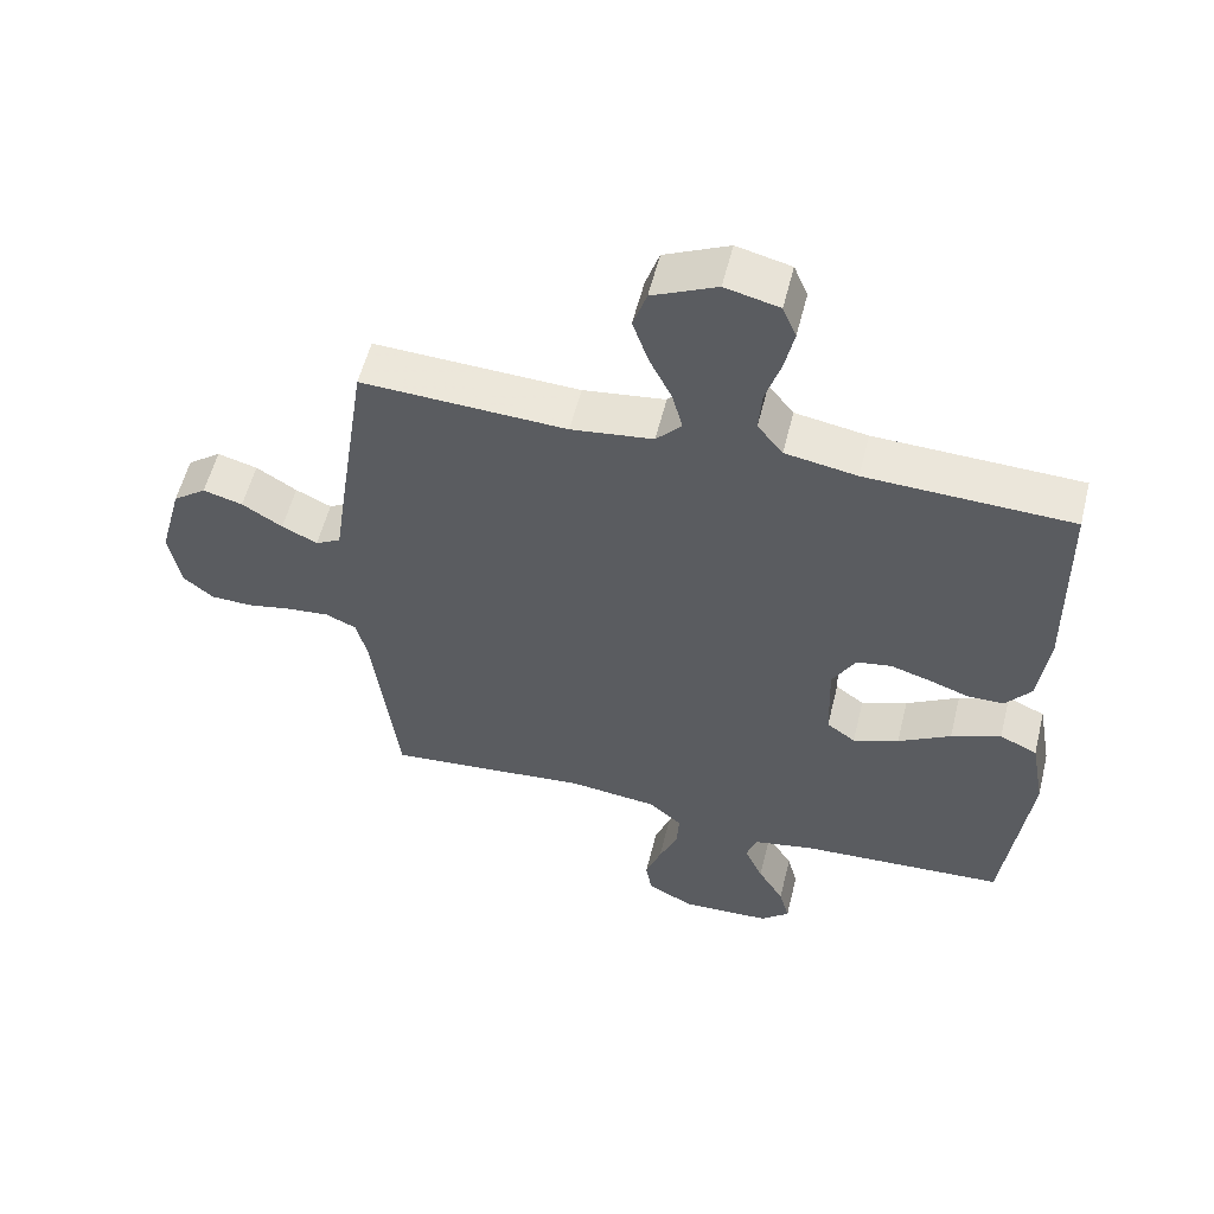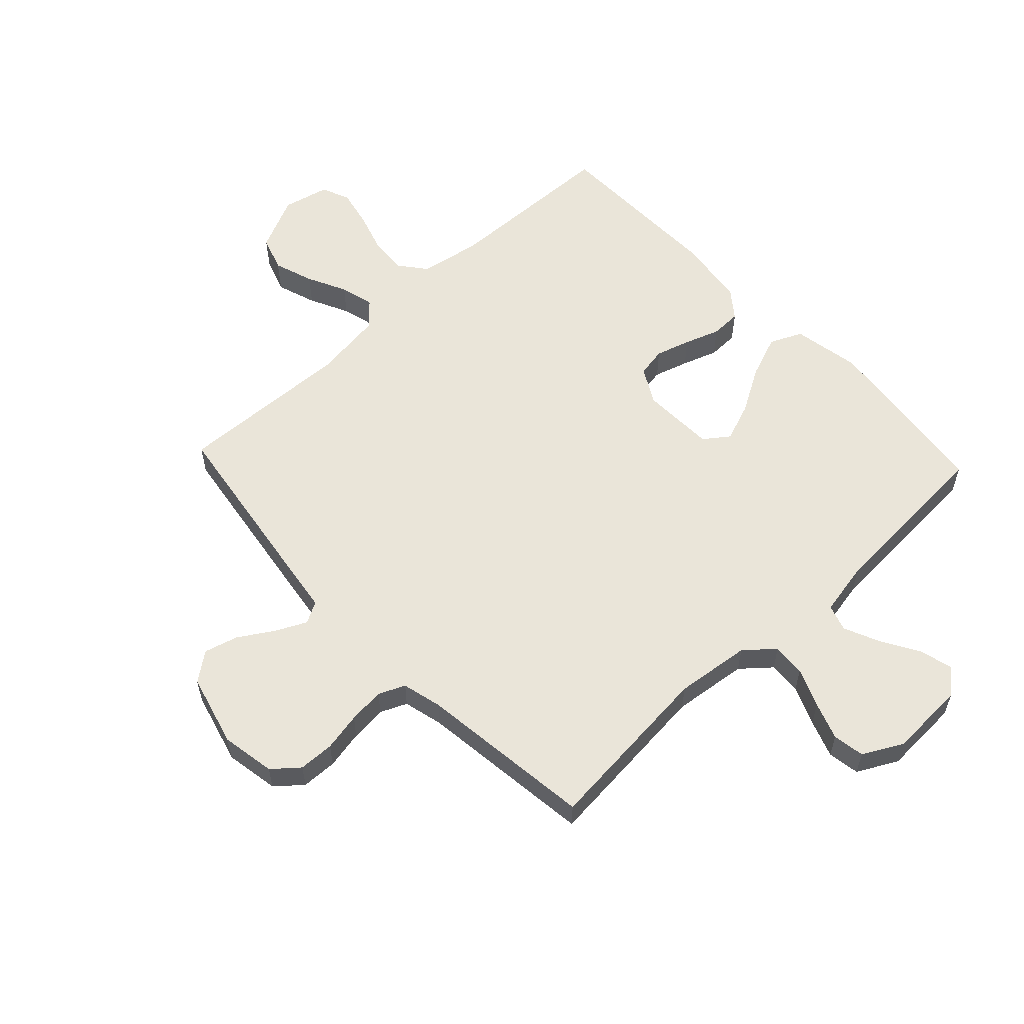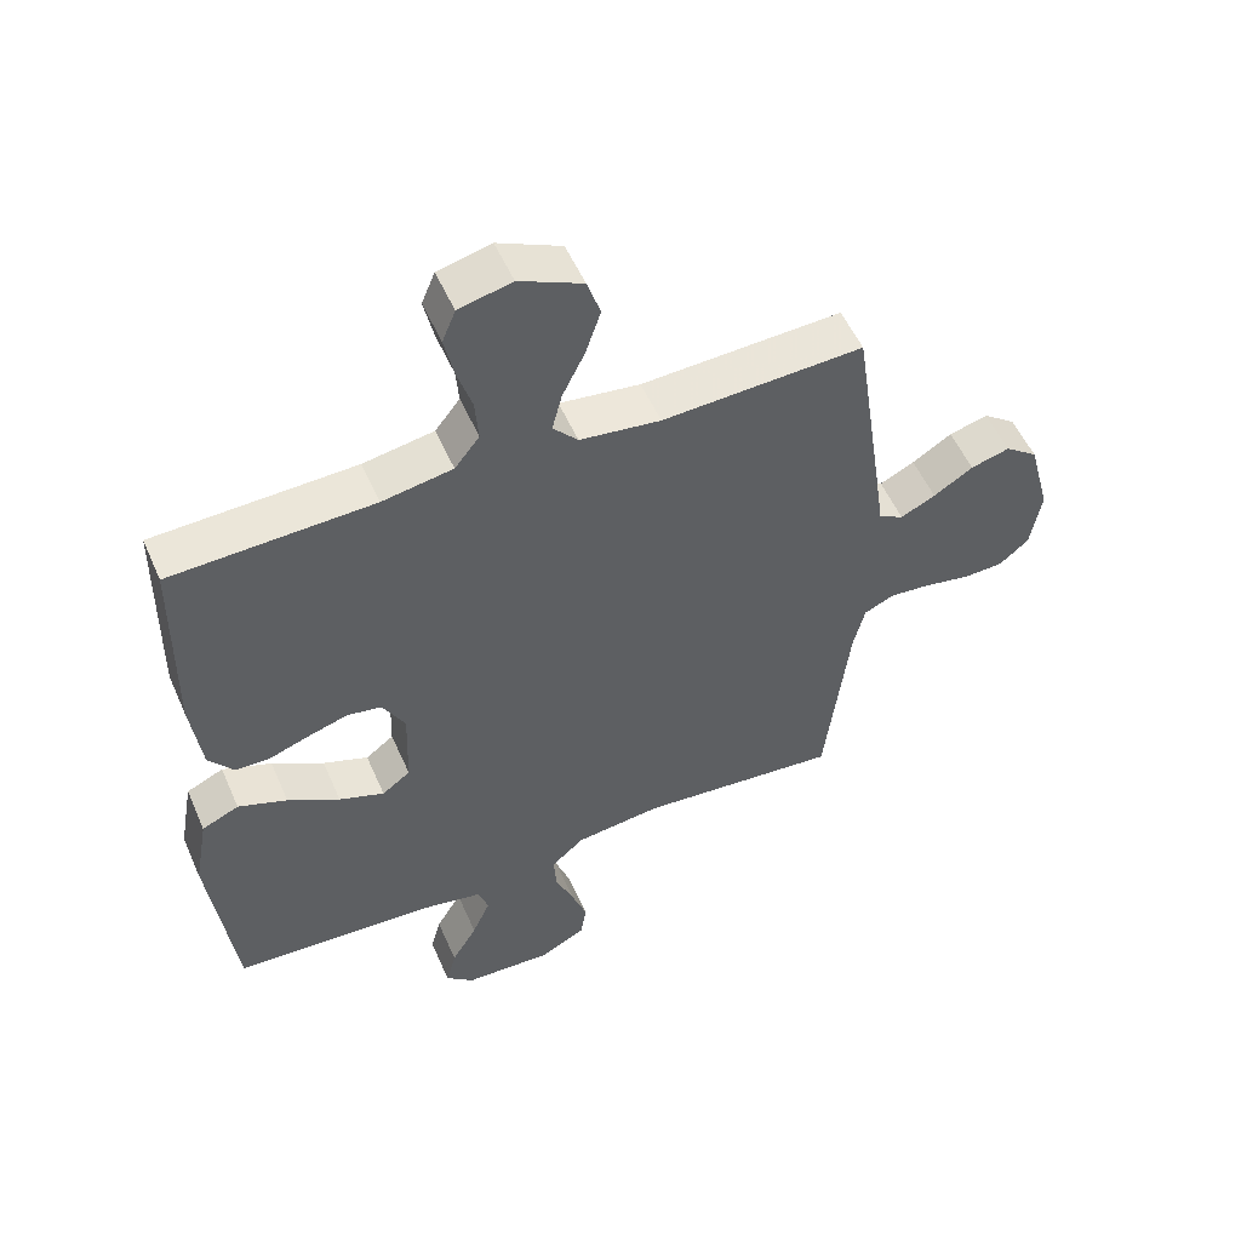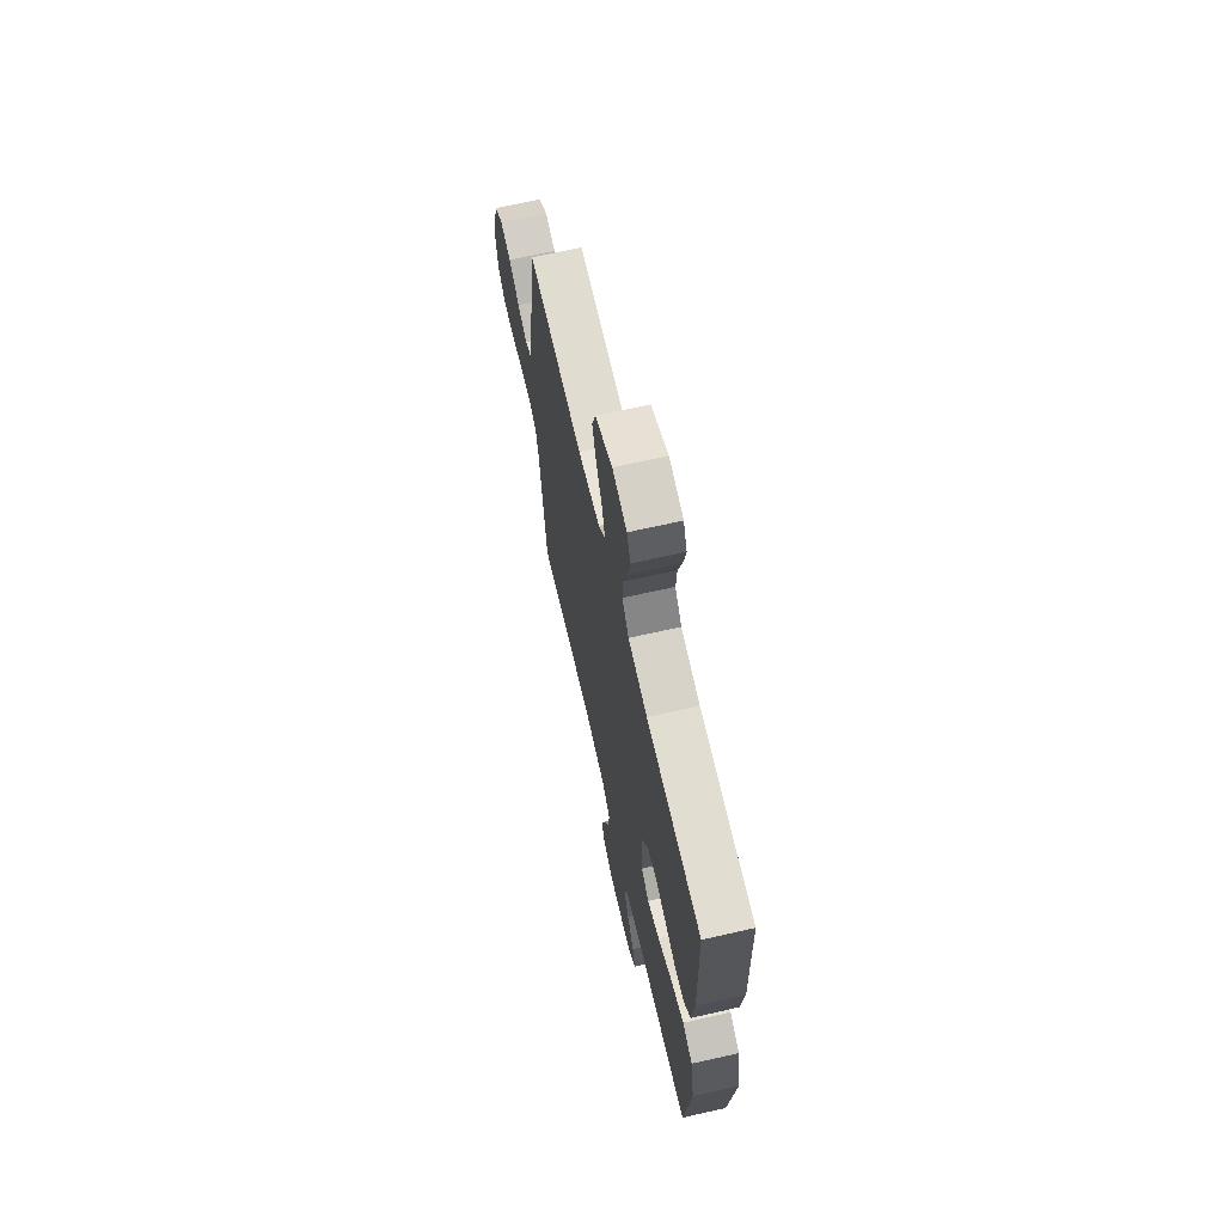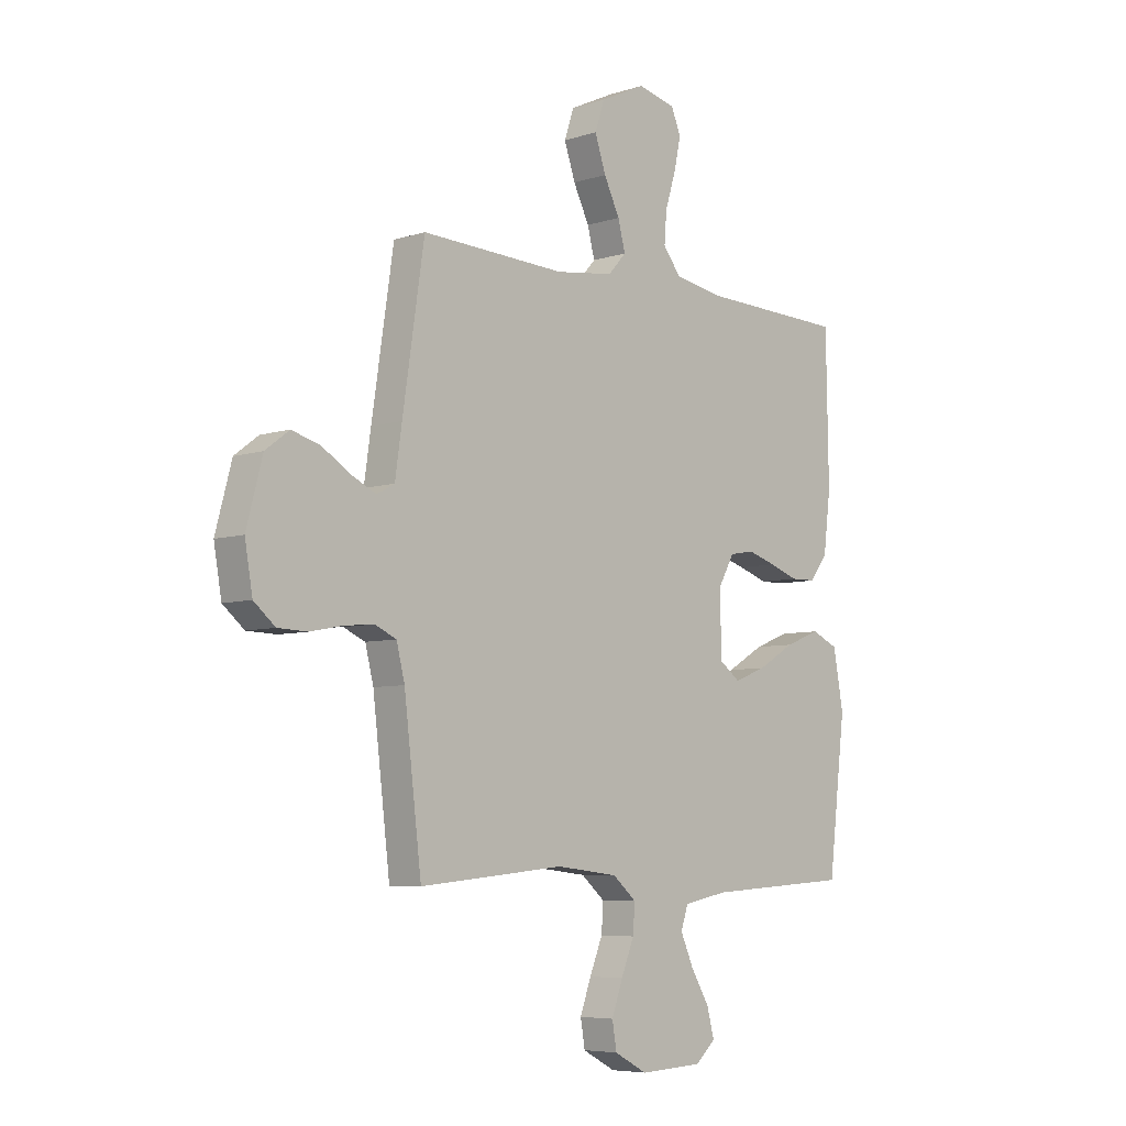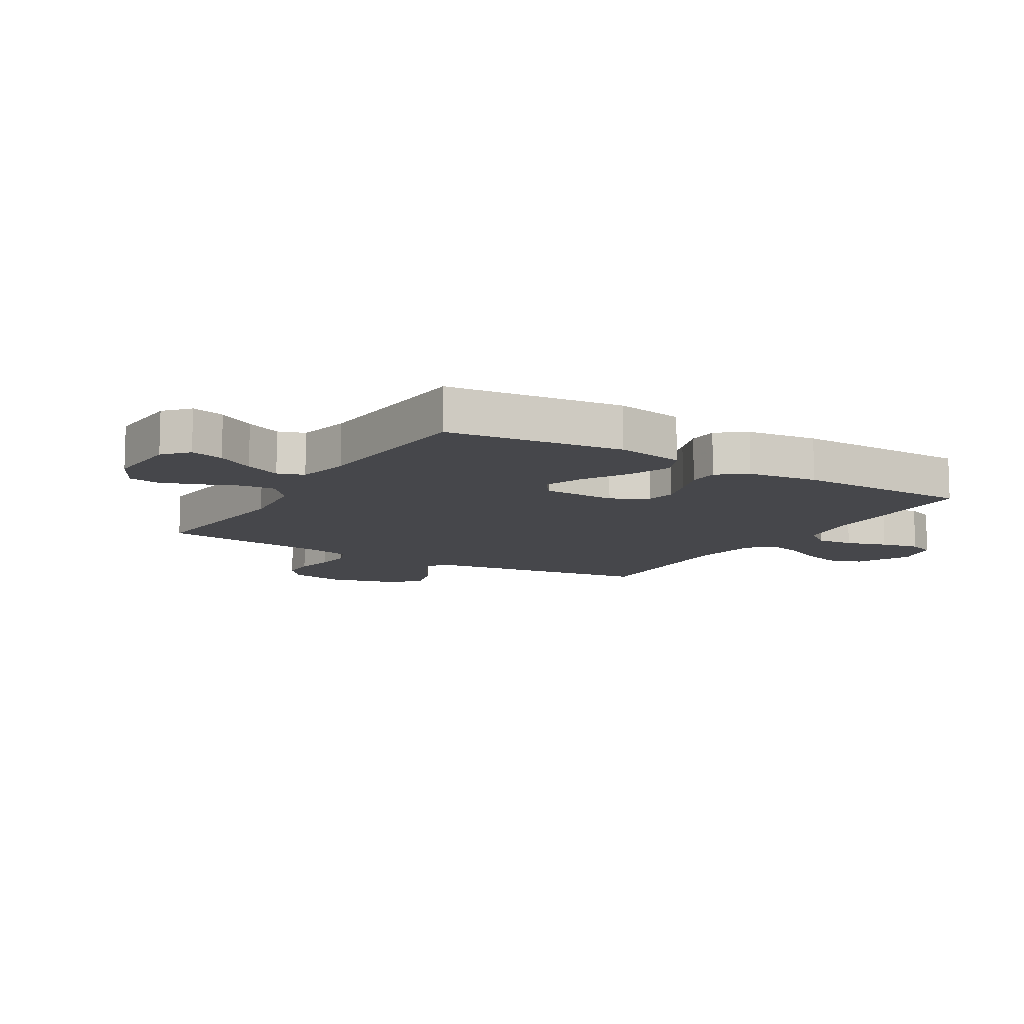
<metadata>
{"format":"obj","ext":"obj","renderer":"f3d","projection":"perspective","resolution":1024,"background":"white","views":[{"elev":56.2,"azim":-166.1,"up":"+Z"},{"elev":58.0,"azim":136.8,"up":"+Y"},{"elev":53.5,"azim":-23.4,"up":"+Z"},{"elev":67.1,"azim":-102.8,"up":"+Z"},{"elev":-6.3,"azim":133.7,"up":"+Z"},{"elev":-10.7,"azim":-121.2,"up":"+Y"}]}
</metadata>
<code>
v -0.5 0.07 -0.5
v -0.536 0.07 -0.2
v -0.515 0.07 -0.084
v -0.46 0.07 -0.059
v -0.387 0.07 -0.087
v -0.31 0.07 -0.132
v -0.243 0.07 -0.157
v -0.201 0.07 -0.126
v -0.197 0.07 0
v -0.231 0.07 0.061
v -0.282 0.07 0.07
v -0.341 0.07 0.052
v -0.401 0.07 0.031
v -0.453 0.07 0.032
v -0.49 0.07 0.08
v -0.505 0.07 0.2
v -0.5 0.07 0.5
v -0.2 0.07 0.51
v -0.095 0.07 0.528
v -0.058 0.07 0.575
v -0.063 0.07 0.639
v -0.085 0.07 0.709
v -0.099 0.07 0.774
v -0.079 0.07 0.822
v 0 0.07 0.841
v 0.094 0.07 0.797
v 0.114 0.07 0.737
v 0.091 0.07 0.669
v 0.058 0.07 0.602
v 0.043 0.07 0.544
v 0.08 0.07 0.503
v 0.2 0.07 0.487
v 0.5 0.07 0.5
v 0.545 0.07 0.2
v 0.559 0.07 0.103
v 0.596 0.07 0.083
v 0.648 0.07 0.108
v 0.707 0.07 0.145
v 0.765 0.07 0.161
v 0.814 0.07 0.124
v 0.847 0.07 0
v 0.831 0.07 -0.092
v 0.787 0.07 -0.129
v 0.726 0.07 -0.131
v 0.66 0.07 -0.118
v 0.598 0.07 -0.112
v 0.553 0.07 -0.132
v 0.536 0.07 -0.2
v 0.5 0.07 -0.5
v 0.2 0.07 -0.472
v 0.072 0.07 -0.487
v 0.023 0.07 -0.529
v 0.027 0.07 -0.586
v 0.054 0.07 -0.652
v 0.077 0.07 -0.716
v 0.068 0.07 -0.77
v 0 0.07 -0.806
v -0.131 0.07 -0.8
v -0.173 0.07 -0.763
v -0.158 0.07 -0.706
v -0.12 0.07 -0.642
v -0.093 0.07 -0.581
v -0.108 0.07 -0.536
v -0.2 0.07 -0.518
v -0.5 0 -0.5
v -0.536 0 -0.2
v -0.515 0 -0.084
v -0.46 0 -0.059
v -0.387 0 -0.087
v -0.31 0 -0.132
v -0.243 0 -0.157
v -0.201 0 -0.126
v -0.197 0 0
v -0.231 0 0.061
v -0.282 0 0.07
v -0.341 0 0.052
v -0.401 0 0.031
v -0.453 0 0.032
v -0.49 0 0.08
v -0.505 0 0.2
v -0.5 0 0.5
v -0.2 0 0.51
v -0.095 0 0.528
v -0.058 0 0.575
v -0.063 0 0.639
v -0.085 0 0.709
v -0.099 0 0.774
v -0.079 0 0.822
v 0 0 0.841
v 0.094 0 0.797
v 0.114 0 0.737
v 0.091 0 0.669
v 0.058 0 0.602
v 0.043 0 0.544
v 0.08 0 0.503
v 0.2 0 0.487
v 0.5 0 0.5
v 0.545 0 0.2
v 0.559 0 0.103
v 0.596 0 0.083
v 0.648 0 0.108
v 0.707 0 0.145
v 0.765 0 0.161
v 0.814 0 0.124
v 0.847 0 0
v 0.831 0 -0.092
v 0.787 0 -0.129
v 0.726 0 -0.131
v 0.66 0 -0.118
v 0.598 0 -0.112
v 0.553 0 -0.132
v 0.536 0 -0.2
v 0.5 0 -0.5
v 0.2 0 -0.472
v 0.072 0 -0.487
v 0.023 0 -0.529
v 0.027 0 -0.586
v 0.054 0 -0.652
v 0.077 0 -0.716
v 0.068 0 -0.77
v 0 0 -0.806
v -0.131 0 -0.8
v -0.173 0 -0.763
v -0.158 0 -0.706
v -0.12 0 -0.642
v -0.093 0 -0.581
v -0.108 0 -0.536
v -0.2 0 -0.518
f 59 60 61
f 58 59 61
f 57 58 61
f 56 57 61
f 55 56 61
f 54 55 61
f 53 54 61
f 52 53 61 62
f 51 52 62 63
f 48 49 50
f 47 48 50 51
f 43 44 45
f 42 43 45
f 41 42 45
f 40 41 45
f 39 40 45
f 38 39 45
f 37 38 45
f 36 37 45 46
f 35 36 46 47
f 51 63 64
f 47 51 64
f 35 47 64
f 34 35 64
f 33 34 64
f 32 33 64
f 27 28 29
f 26 27 29
f 25 26 29
f 24 25 29
f 23 24 29
f 22 23 29
f 21 22 29
f 20 21 29 30
f 16 17 18
f 15 16 18
f 14 15 18
f 13 14 18
f 12 13 18
f 11 12 18 19
f 20 30 31
f 19 20 31
f 11 19 31
f 10 11 31
f 4 5 6
f 3 4 6
f 2 3 6
f 1 2 6
f 64 1 6
f 64 6 7
f 9 10 31 32
f 8 9 32 64
f 7 8 64
f 125 124 123
f 125 123 122
f 125 122 121
f 125 121 120
f 125 120 119
f 125 119 118
f 125 118 117
f 126 125 117 116
f 127 126 116 115
f 114 113 112
f 115 114 112 111
f 109 108 107
f 109 107 106
f 109 106 105
f 109 105 104
f 109 104 103
f 109 103 102
f 109 102 101
f 110 109 101 100
f 111 110 100 99
f 128 127 115
f 128 115 111
f 128 111 99
f 128 99 98
f 128 98 97
f 128 97 96
f 93 92 91
f 93 91 90
f 93 90 89
f 93 89 88
f 93 88 87
f 93 87 86
f 93 86 85
f 94 93 85 84
f 82 81 80
f 82 80 79
f 82 79 78
f 82 78 77
f 82 77 76
f 83 82 76 75
f 95 94 84
f 95 84 83
f 95 83 75
f 95 75 74
f 70 69 68
f 70 68 67
f 70 67 66
f 70 66 65
f 70 65 128
f 71 70 128
f 96 95 74 73
f 128 96 73 72
f 128 72 71
f 1 65 66 2
f 2 66 67 3
f 3 67 68 4
f 4 68 69 5
f 5 69 70 6
f 6 70 71 7
f 7 71 72 8
f 8 72 73 9
f 9 73 74 10
f 10 74 75 11
f 11 75 76 12
f 12 76 77 13
f 13 77 78 14
f 14 78 79 15
f 15 79 80 16
f 16 80 81 17
f 17 81 82 18
f 18 82 83 19
f 19 83 84 20
f 20 84 85 21
f 21 85 86 22
f 22 86 87 23
f 23 87 88 24
f 24 88 89 25
f 25 89 90 26
f 26 90 91 27
f 27 91 92 28
f 28 92 93 29
f 29 93 94 30
f 30 94 95 31
f 31 95 96 32
f 32 96 97 33
f 33 97 98 34
f 34 98 99 35
f 35 99 100 36
f 36 100 101 37
f 37 101 102 38
f 38 102 103 39
f 39 103 104 40
f 40 104 105 41
f 41 105 106 42
f 42 106 107 43
f 43 107 108 44
f 44 108 109 45
f 45 109 110 46
f 46 110 111 47
f 47 111 112 48
f 48 112 113 49
f 49 113 114 50
f 50 114 115 51
f 51 115 116 52
f 52 116 117 53
f 53 117 118 54
f 54 118 119 55
f 55 119 120 56
f 56 120 121 57
f 57 121 122 58
f 58 122 123 59
f 59 123 124 60
f 60 124 125 61
f 61 125 126 62
f 62 126 127 63
f 63 127 128 64
f 64 128 65 1

</code>
